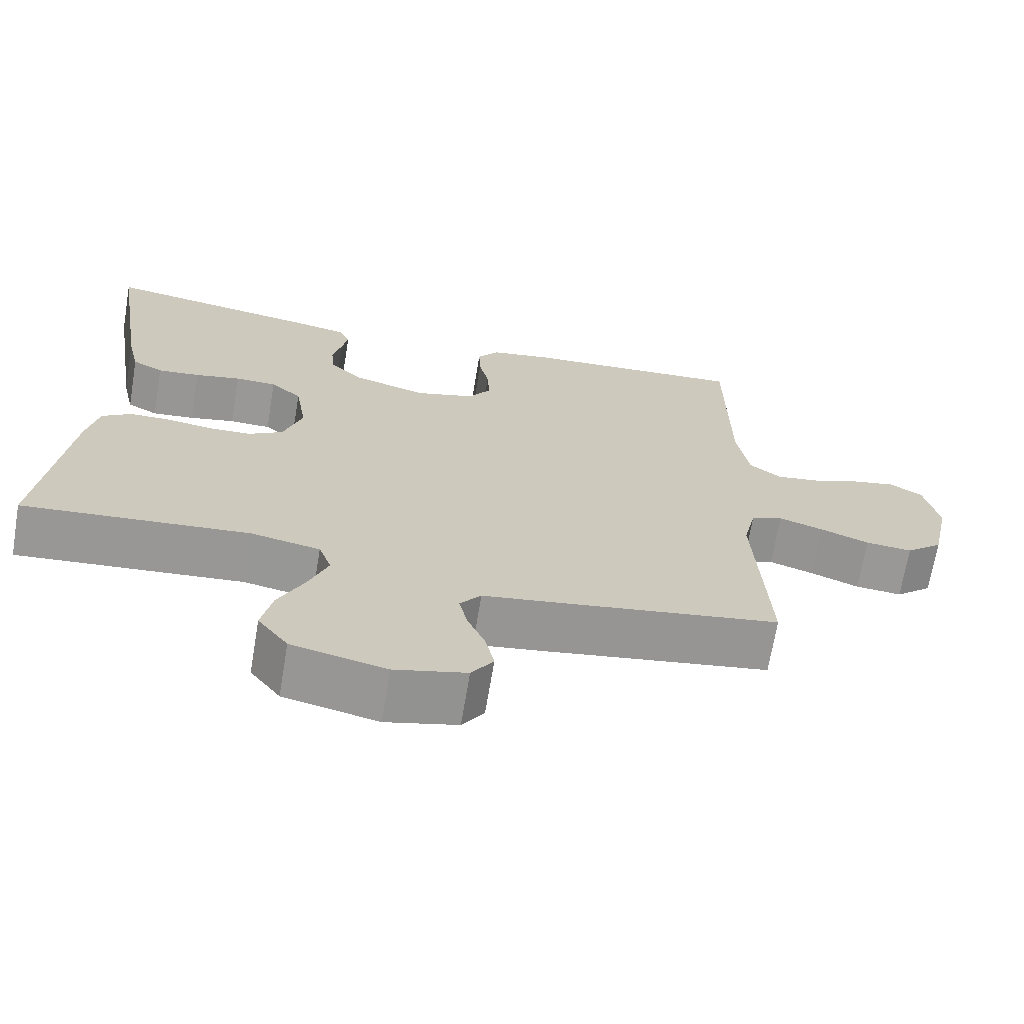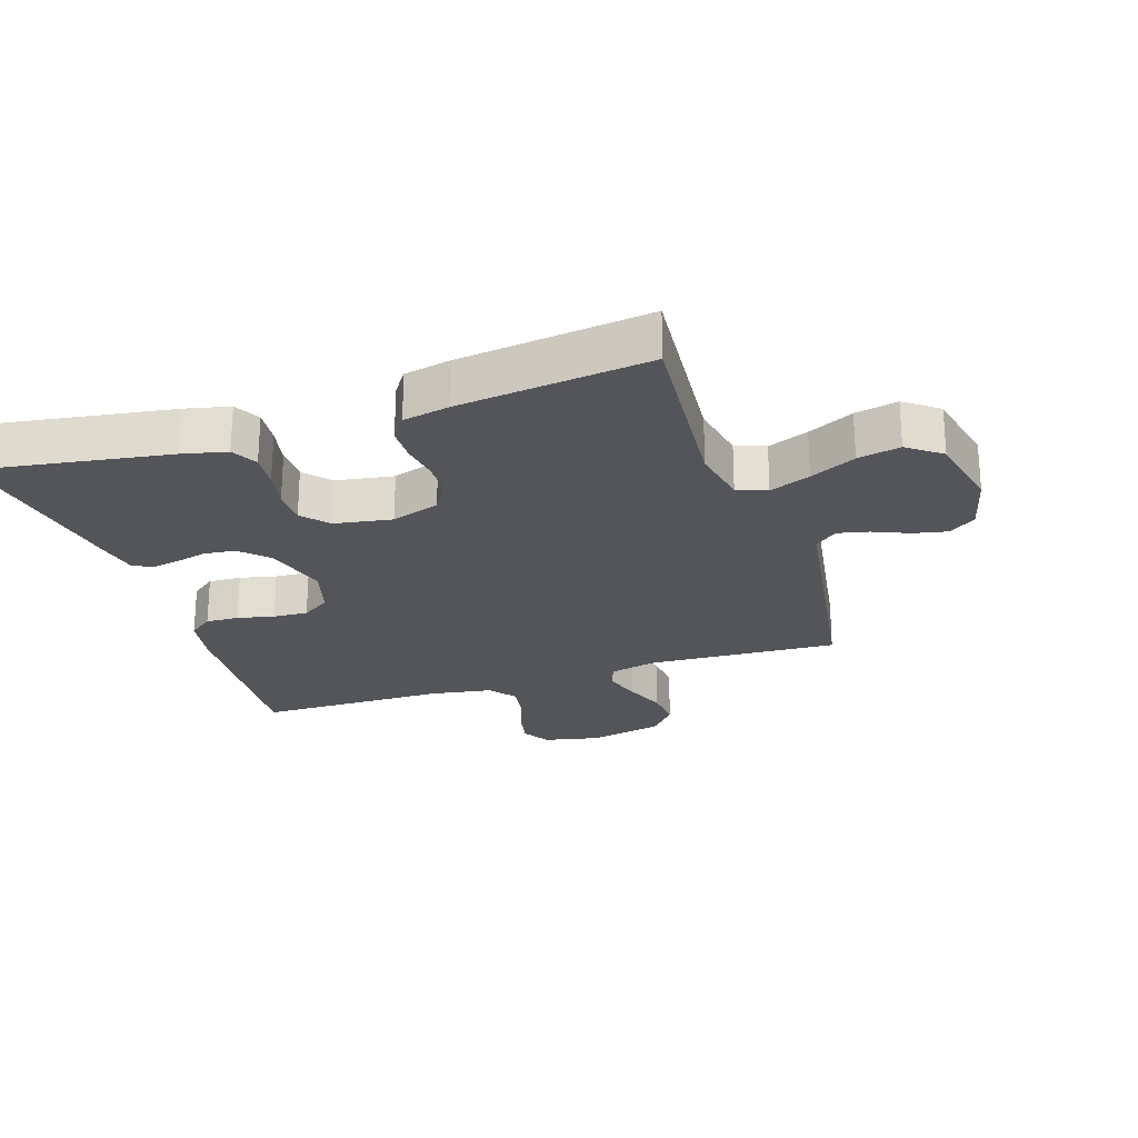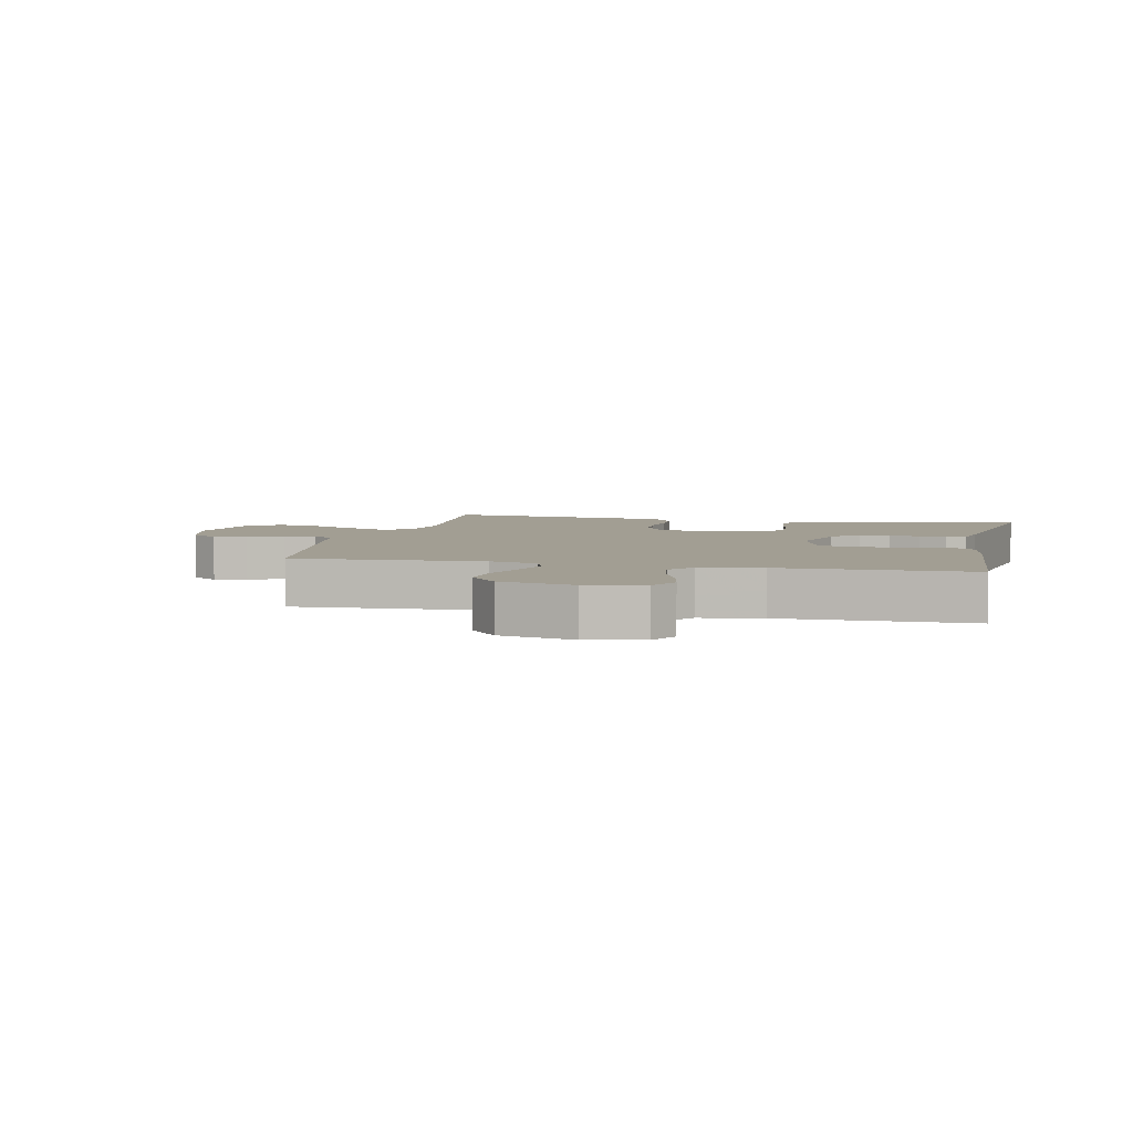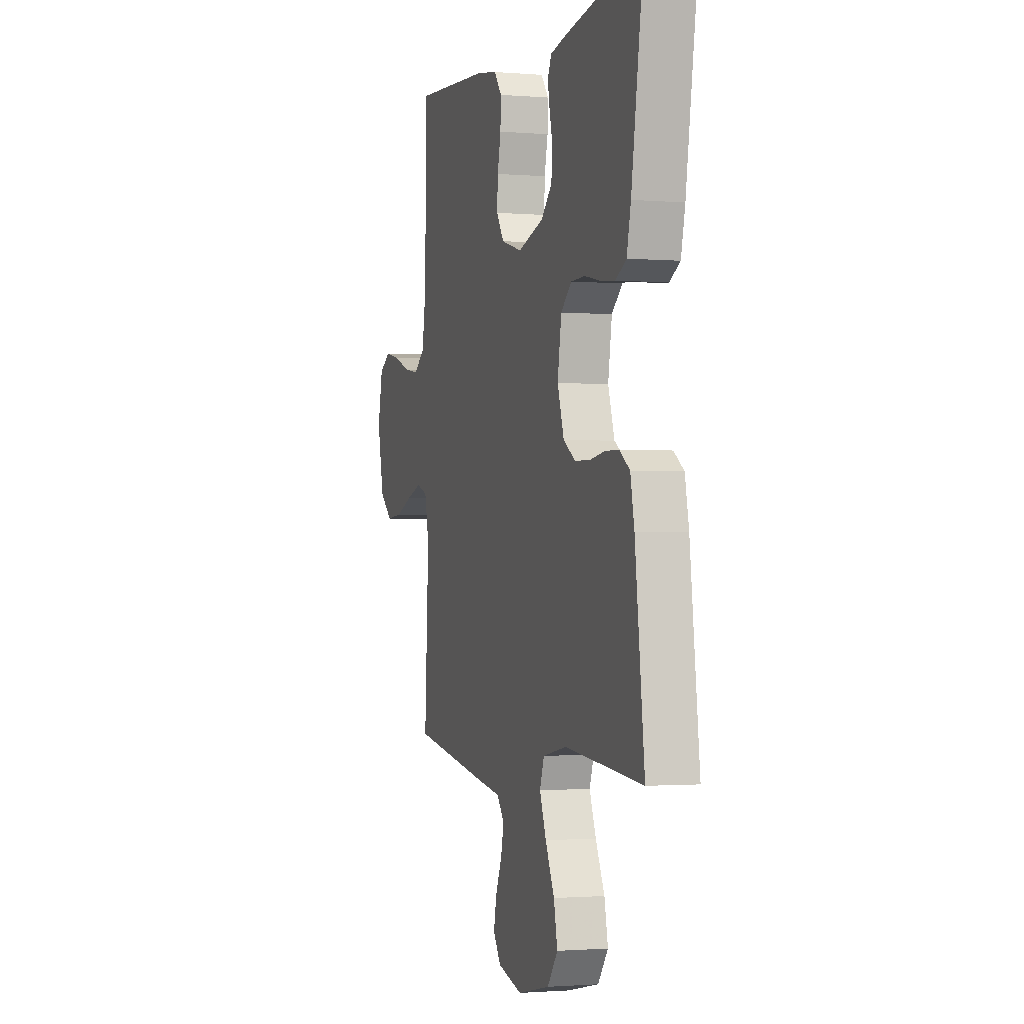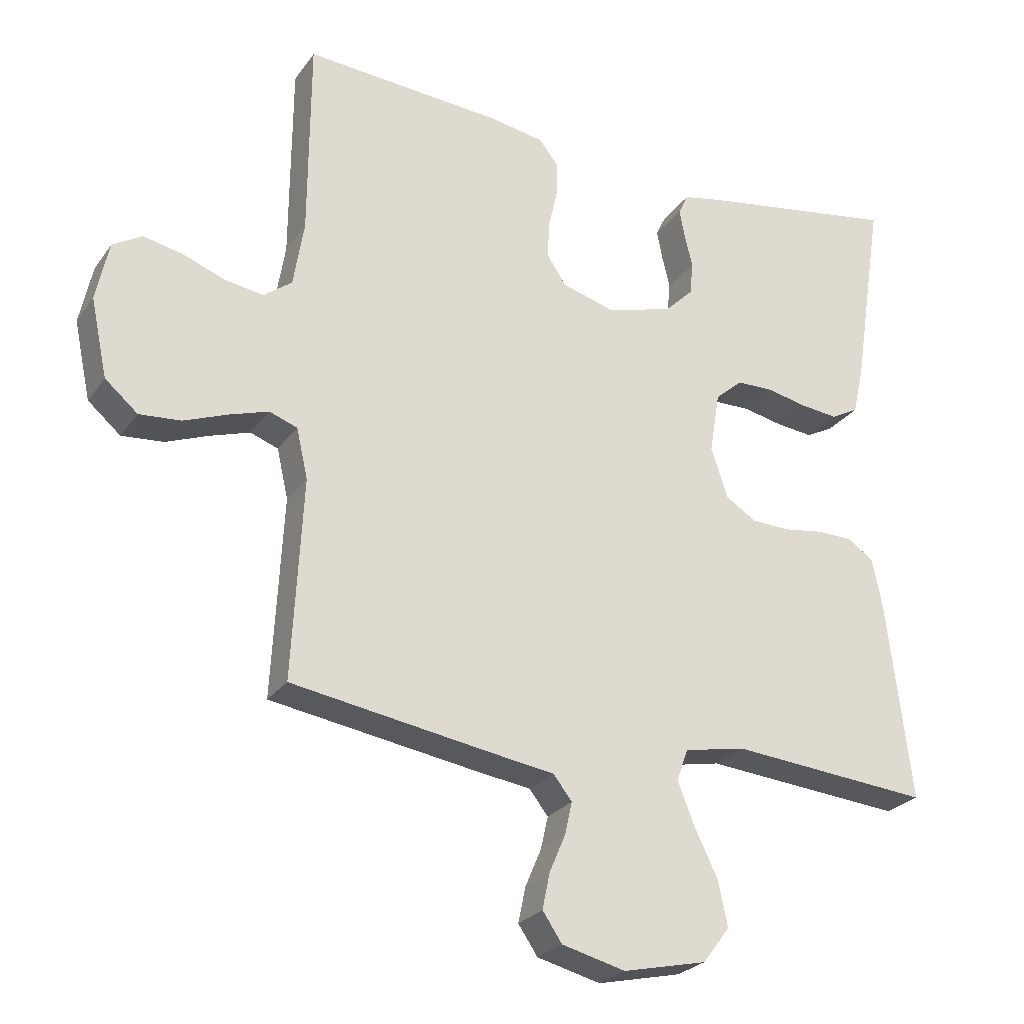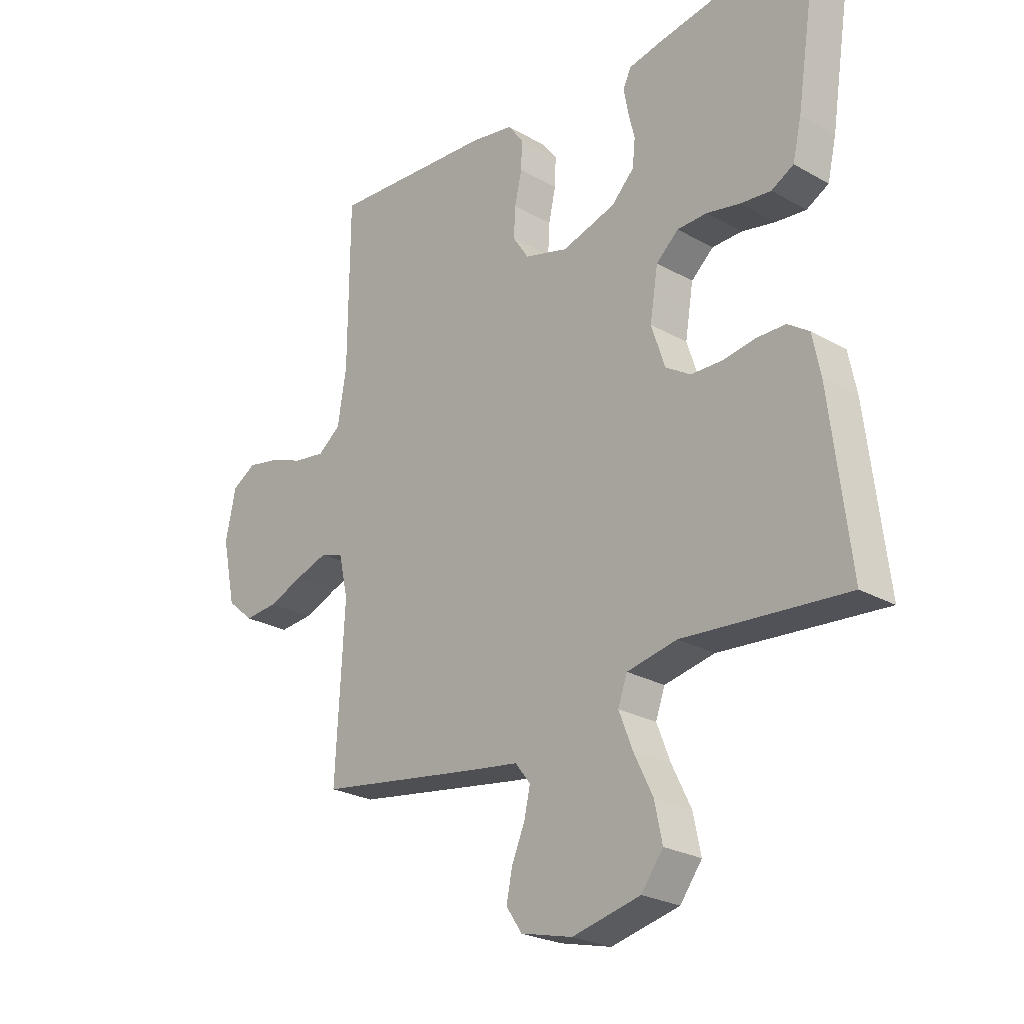
<metadata>
{"format":"obj","ext":"obj","renderer":"f3d","projection":"perspective","resolution":1024,"background":"white","views":[{"elev":-68.6,"azim":170.5,"up":"+Z"},{"elev":-24.2,"azim":108.2,"up":"+Y"},{"elev":5.0,"azim":-77.4,"up":"+Y"},{"elev":-1.4,"azim":73.0,"up":"+Z"},{"elev":-25.7,"azim":-27.2,"up":"+Z"},{"elev":-25.1,"azim":47.5,"up":"+Z"}]}
</metadata>
<code>
v -0.5 0.07 -0.5
v -0.484 0.07 -0.2
v -0.501 0.07 -0.125
v -0.543 0.07 -0.11
v -0.602 0.07 -0.129
v -0.667 0.07 -0.154
v -0.729 0.07 -0.159
v -0.778 0.07 -0.117
v -0.803 0.07 0
v -0.784 0.07 0.089
v -0.74 0.07 0.115
v -0.682 0.07 0.103
v -0.618 0.07 0.079
v -0.56 0.07 0.07
v -0.518 0.07 0.102
v -0.502 0.07 0.2
v -0.5 0.07 0.5
v -0.2 0.07 0.479
v -0.12 0.07 0.465
v -0.091 0.07 0.427
v -0.093 0.07 0.375
v -0.106 0.07 0.317
v -0.109 0.07 0.262
v -0.08 0.07 0.218
v 0 0.07 0.195
v 0.099 0.07 0.224
v 0.141 0.07 0.266
v 0.146 0.07 0.315
v 0.134 0.07 0.365
v 0.126 0.07 0.408
v 0.141 0.07 0.439
v 0.2 0.07 0.451
v 0.5 0.07 0.5
v 0.453 0.07 0.2
v 0.437 0.07 0.131
v 0.396 0.07 0.109
v 0.34 0.07 0.115
v 0.279 0.07 0.128
v 0.224 0.07 0.127
v 0.183 0.07 0.091
v 0.168 0.07 0
v 0.193 0.07 -0.076
v 0.239 0.07 -0.105
v 0.296 0.07 -0.107
v 0.356 0.07 -0.098
v 0.41 0.07 -0.099
v 0.449 0.07 -0.126
v 0.464 0.07 -0.2
v 0.5 0.07 -0.5
v 0.2 0.07 -0.474
v 0.108 0.07 -0.492
v 0.091 0.07 -0.539
v 0.116 0.07 -0.603
v 0.151 0.07 -0.675
v 0.165 0.07 -0.742
v 0.125 0.07 -0.795
v 0 0.07 -0.823
v -0.095 0.07 -0.799
v -0.124 0.07 -0.756
v -0.113 0.07 -0.703
v -0.089 0.07 -0.647
v -0.078 0.07 -0.598
v -0.106 0.07 -0.562
v -0.2 0.07 -0.548
v -0.5 0 -0.5
v -0.484 0 -0.2
v -0.501 0 -0.125
v -0.543 0 -0.11
v -0.602 0 -0.129
v -0.667 0 -0.154
v -0.729 0 -0.159
v -0.778 0 -0.117
v -0.803 0 0
v -0.784 0 0.089
v -0.74 0 0.115
v -0.682 0 0.103
v -0.618 0 0.079
v -0.56 0 0.07
v -0.518 0 0.102
v -0.502 0 0.2
v -0.5 0 0.5
v -0.2 0 0.479
v -0.12 0 0.465
v -0.091 0 0.427
v -0.093 0 0.375
v -0.106 0 0.317
v -0.109 0 0.262
v -0.08 0 0.218
v 0 0 0.195
v 0.099 0 0.224
v 0.141 0 0.266
v 0.146 0 0.315
v 0.134 0 0.365
v 0.126 0 0.408
v 0.141 0 0.439
v 0.2 0 0.451
v 0.5 0 0.5
v 0.453 0 0.2
v 0.437 0 0.131
v 0.396 0 0.109
v 0.34 0 0.115
v 0.279 0 0.128
v 0.224 0 0.127
v 0.183 0 0.091
v 0.168 0 0
v 0.193 0 -0.076
v 0.239 0 -0.105
v 0.296 0 -0.107
v 0.356 0 -0.098
v 0.41 0 -0.099
v 0.449 0 -0.126
v 0.464 0 -0.2
v 0.5 0 -0.5
v 0.2 0 -0.474
v 0.108 0 -0.492
v 0.091 0 -0.539
v 0.116 0 -0.603
v 0.151 0 -0.675
v 0.165 0 -0.742
v 0.125 0 -0.795
v 0 0 -0.823
v -0.095 0 -0.799
v -0.124 0 -0.756
v -0.113 0 -0.703
v -0.089 0 -0.647
v -0.078 0 -0.598
v -0.106 0 -0.562
v -0.2 0 -0.548
f 63 64 1 2
f 58 59 60 61
f 58 61 62
f 57 58 62
f 56 57 62
f 53 54 55 56
f 52 53 56 62
f 51 52 62 63
f 47 48 49 50
f 47 50 51
f 44 45 46 47
f 43 44 47 51
f 42 43 51 63
f 35 36 37 38
f 35 38 39
f 34 35 39
f 33 34 39
f 32 33 39 40
f 28 29 30 31
f 28 31 32 40
f 19 20 21 22
f 19 22 23
f 16 17 18 19
f 15 16 19 23
f 14 15 23 24
f 10 11 12 13
f 10 13 14
f 9 10 14
f 8 9 14
f 5 6 7 8
f 4 5 8 14
f 3 4 14 24
f 41 42 63 2
f 27 28 40 41
f 26 27 41
f 25 26 41 2
f 2 3 24 25
f 66 65 128 127
f 125 124 123 122
f 126 125 122
f 126 122 121
f 126 121 120
f 120 119 118 117
f 126 120 117 116
f 127 126 116 115
f 114 113 112 111
f 115 114 111
f 111 110 109 108
f 115 111 108 107
f 127 115 107 106
f 102 101 100 99
f 103 102 99
f 103 99 98
f 103 98 97
f 104 103 97 96
f 95 94 93 92
f 104 96 95 92
f 86 85 84 83
f 87 86 83
f 83 82 81 80
f 87 83 80 79
f 88 87 79 78
f 77 76 75 74
f 78 77 74
f 78 74 73
f 78 73 72
f 72 71 70 69
f 78 72 69 68
f 88 78 68 67
f 66 127 106 105
f 105 104 92 91
f 105 91 90
f 66 105 90 89
f 89 88 67 66
f 1 65 66 2
f 2 66 67 3
f 3 67 68 4
f 4 68 69 5
f 5 69 70 6
f 6 70 71 7
f 7 71 72 8
f 8 72 73 9
f 9 73 74 10
f 10 74 75 11
f 11 75 76 12
f 12 76 77 13
f 13 77 78 14
f 14 78 79 15
f 15 79 80 16
f 16 80 81 17
f 17 81 82 18
f 18 82 83 19
f 19 83 84 20
f 20 84 85 21
f 21 85 86 22
f 22 86 87 23
f 23 87 88 24
f 24 88 89 25
f 25 89 90 26
f 26 90 91 27
f 27 91 92 28
f 28 92 93 29
f 29 93 94 30
f 30 94 95 31
f 31 95 96 32
f 32 96 97 33
f 33 97 98 34
f 34 98 99 35
f 35 99 100 36
f 36 100 101 37
f 37 101 102 38
f 38 102 103 39
f 39 103 104 40
f 40 104 105 41
f 41 105 106 42
f 42 106 107 43
f 43 107 108 44
f 44 108 109 45
f 45 109 110 46
f 46 110 111 47
f 47 111 112 48
f 48 112 113 49
f 49 113 114 50
f 50 114 115 51
f 51 115 116 52
f 52 116 117 53
f 53 117 118 54
f 54 118 119 55
f 55 119 120 56
f 56 120 121 57
f 57 121 122 58
f 58 122 123 59
f 59 123 124 60
f 60 124 125 61
f 61 125 126 62
f 62 126 127 63
f 63 127 128 64
f 64 128 65 1

</code>
